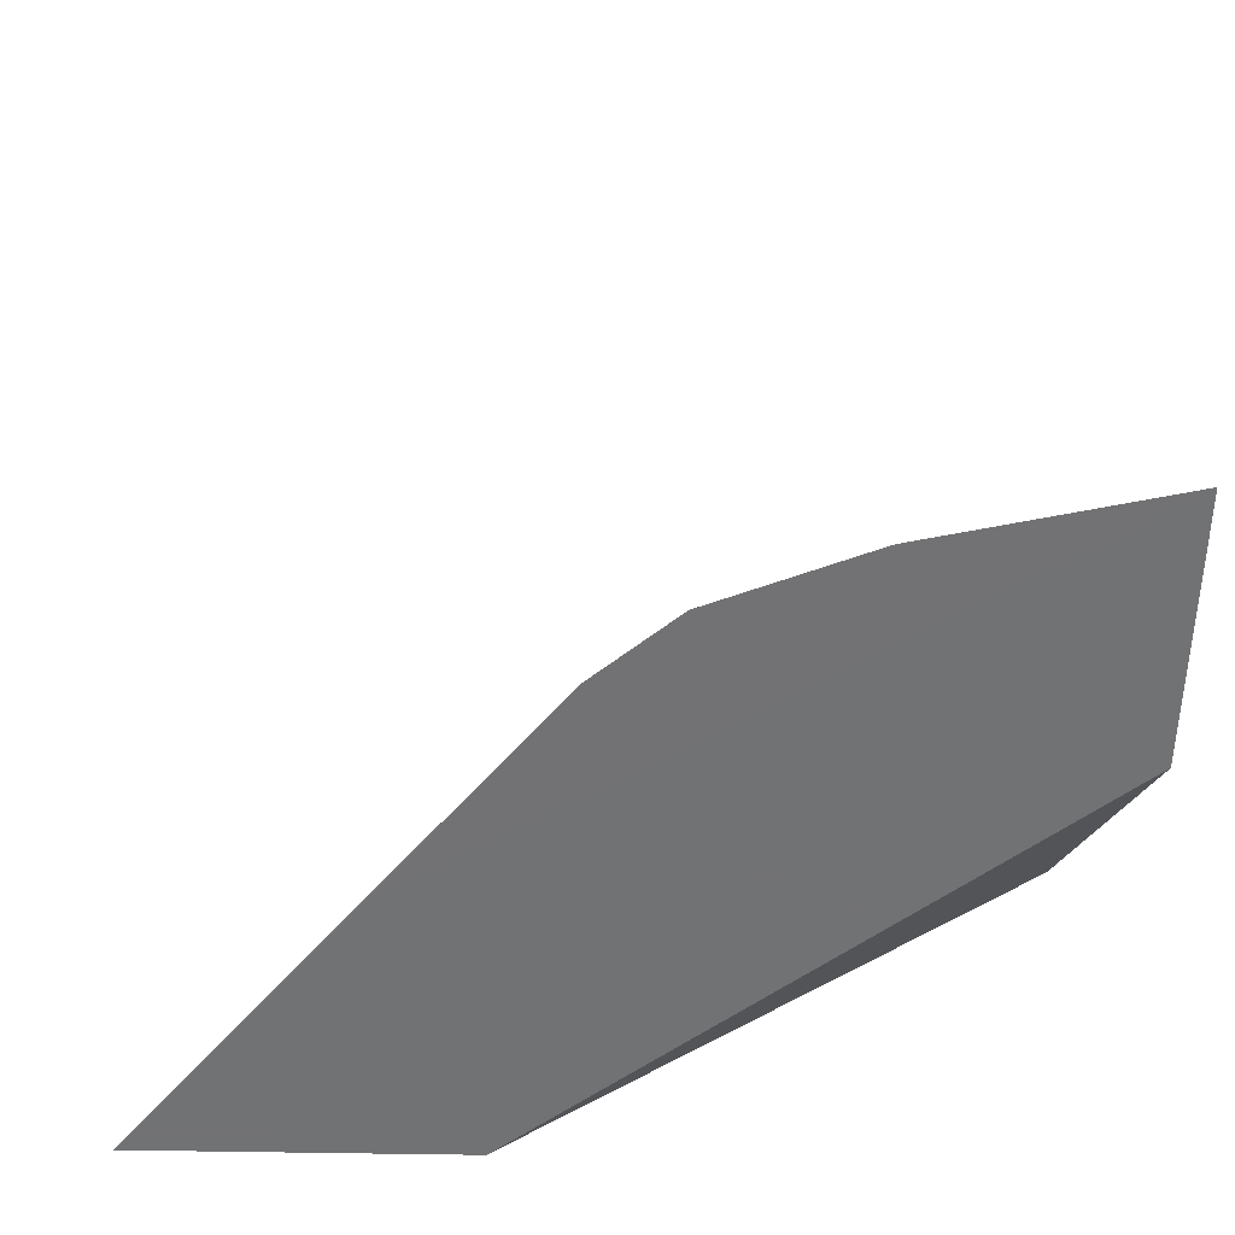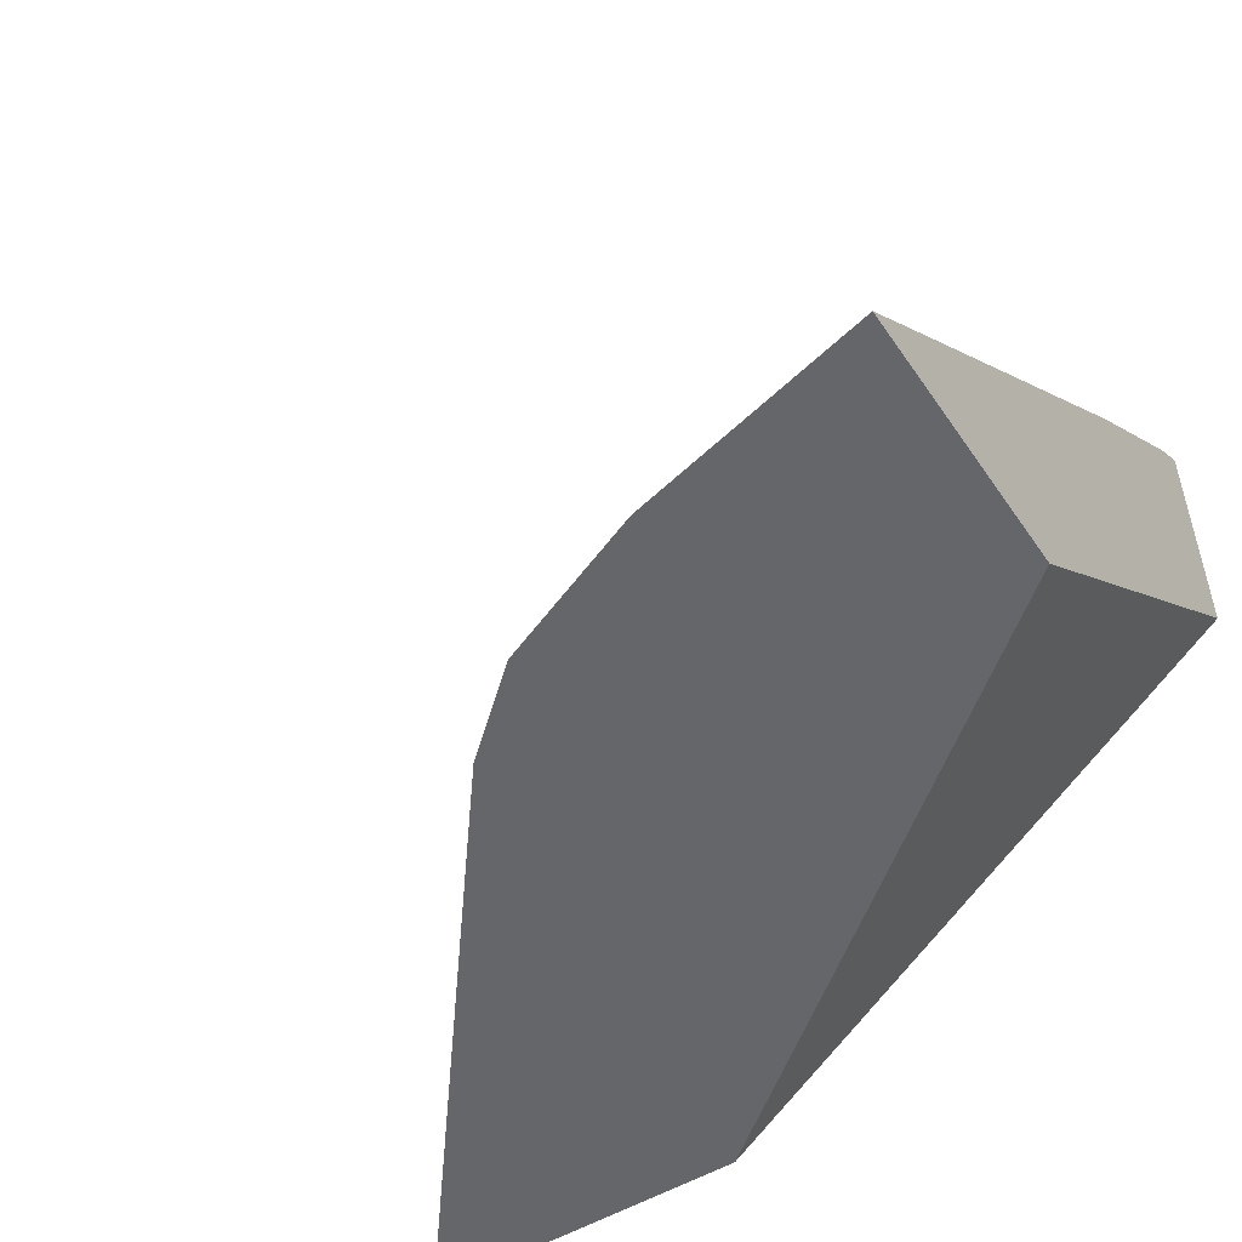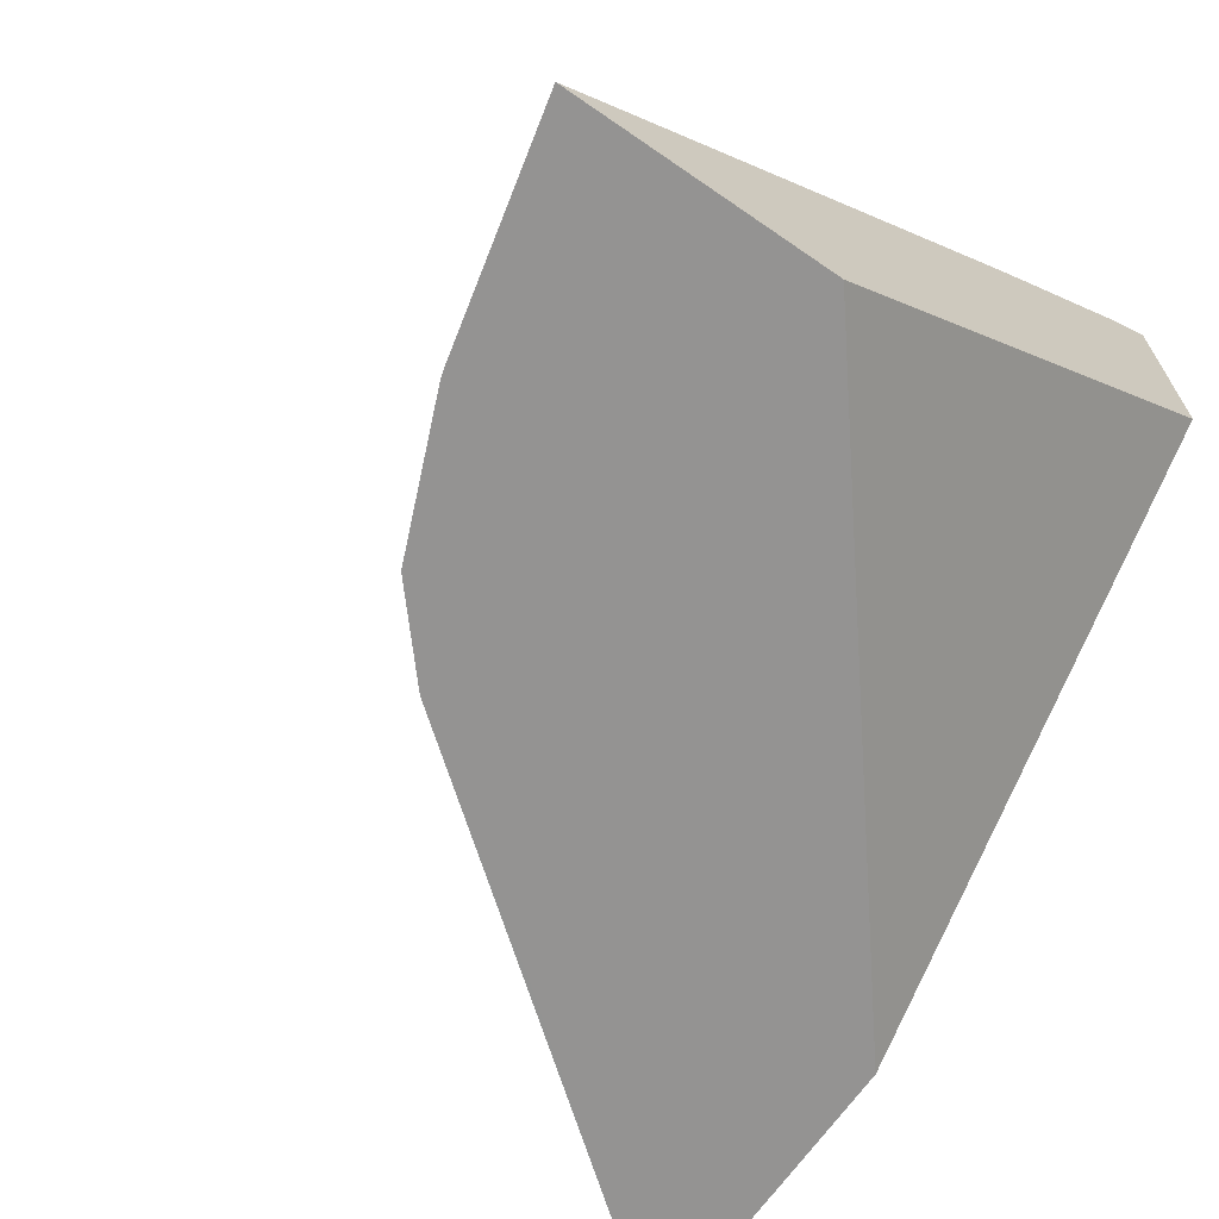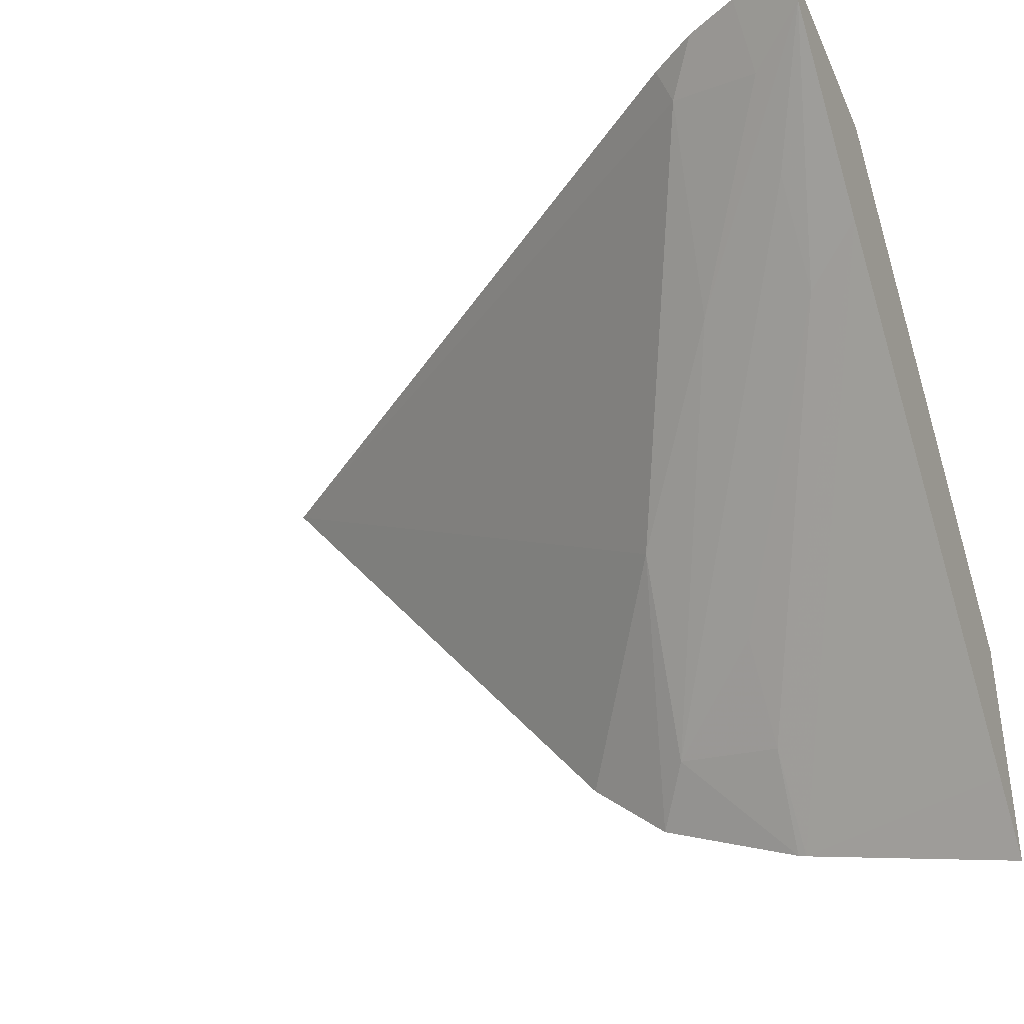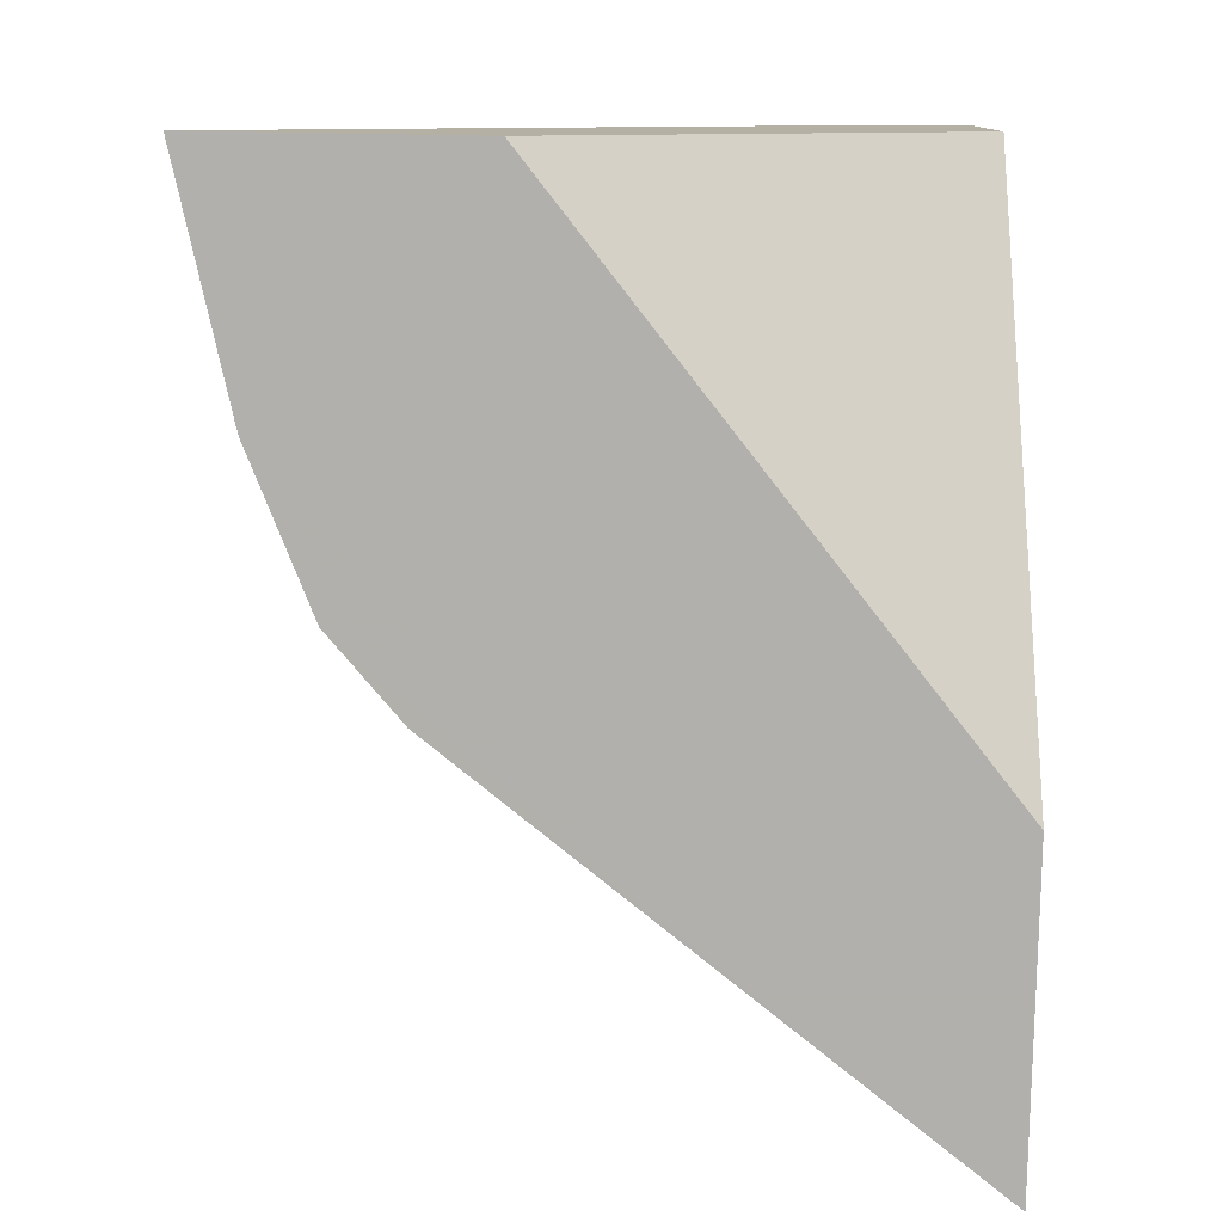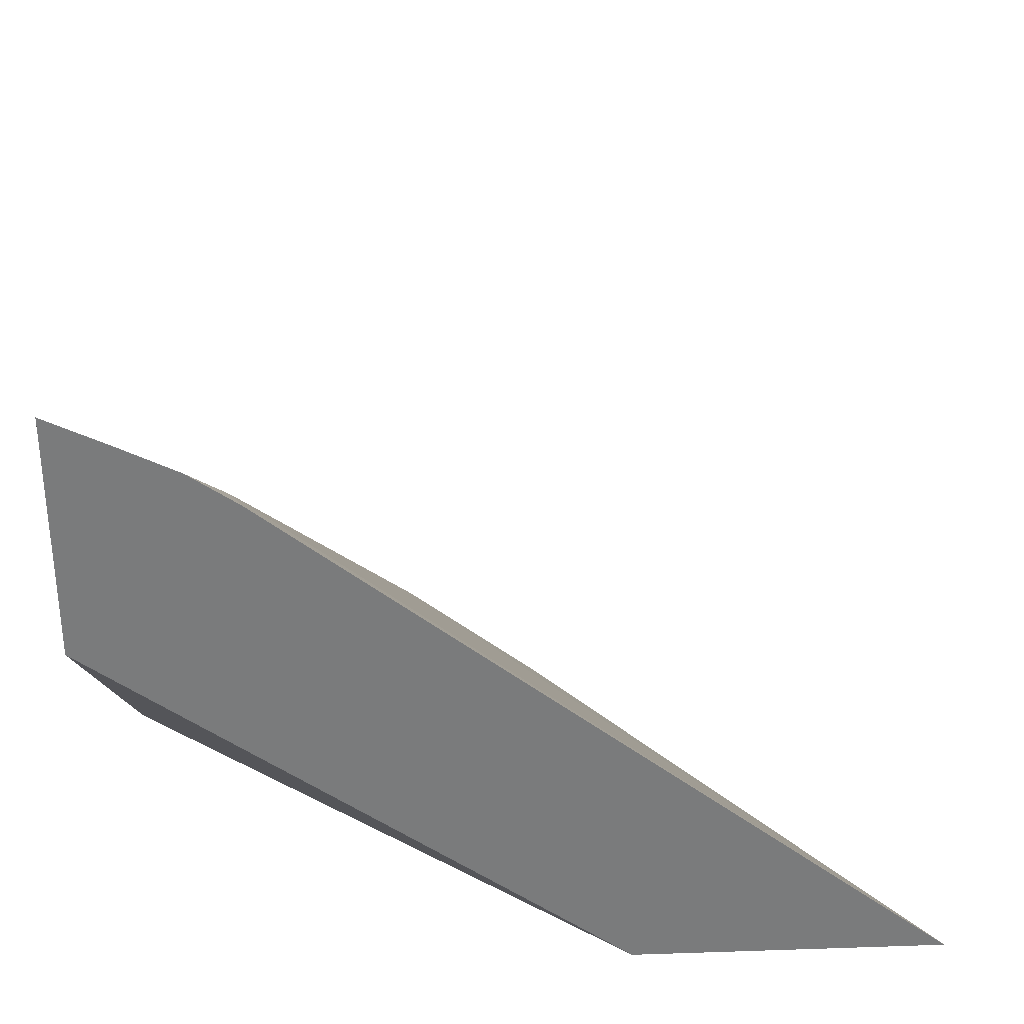
<metadata>
{"format":"obj","ext":"obj","renderer":"f3d","projection":"perspective","resolution":1024,"background":"white","views":[{"elev":-55.6,"azim":178.9,"up":"+Y"},{"elev":-51.7,"azim":-146.8,"up":"+Y"},{"elev":-66.8,"azim":-124.7,"up":"+Y"},{"elev":-37.4,"azim":-157.6,"up":"+Z"},{"elev":-78.6,"azim":-90.9,"up":"+Y"},{"elev":31.9,"azim":-2.7,"up":"+Y"}]}
</metadata>
<code>
v 0.006767 -0.02545 -0.01605
v 0.006767 -0.02545 -0.01396
v 0.006767 -0.02494 -0.01553
v 0.008597 -0.02545 -0.01562
v 0.01189 -0.02545 -0.01277
v 0.006767 -0.02223 -0.01043
v 0.01189 -0.02545 -0.01043
v 0.01114 -0.02545 -0.01043
v 0.006767 -0.02163 -0.0121
v 0.008597 -0.02477 -0.01492
v 0.008665 -0.02545 -0.01561
v 0.01347 -0.02545 -0.01081
v 0.009872 -0.02545 -0.01511
v 0.01053 -0.02545 -0.01454
v 0.006767 -0.02018 -0.01043
v 0.01378 -0.02545 -0.01043
v 0.006767 -0.0204 -0.01074
v 0.007274 -0.02203 -0.01238
v 0.008597 -0.02411 -0.01419
v 0.009528 -0.02494 -0.01474
v 0.009362 -0.02371 -0.01334
v 0.00732 -0.02044 -0.01043
v 0.007274 -0.02081 -0.01097
v 0.008063 -0.02104 -0.01075
v 0.008176 -0.02095 -0.01043
v 0.008257 -0.02223 -0.01217
v 0.007274 -0.02137 -0.01163
v 0.00777 -0.02067 -0.01043
f 22 28 24
f 22 24 23
f 23 24 26
f 24 28 25
f 1 9 3
f 1 3 4
f 1 4 5
f 1 5 7
f 1 7 2
f 2 7 8
f 2 8 6
f 3 9 4
f 5 14 12
f 5 13 14
f 5 11 13
f 5 16 7
f 19 27 20
f 20 27 26
f 20 26 21
f 21 26 24
f 15 22 23
f 15 23 17
f 16 21 24
f 16 24 25
f 6 28 22
f 6 22 15
f 9 17 18
f 9 18 10
f 6 8 7
f 6 7 16
f 6 16 25
f 6 25 28
f 10 18 19
f 10 19 20
f 10 20 11
f 11 20 13
f 1 17 9
f 1 15 17
f 1 6 15
f 1 2 6
f 17 23 26
f 17 26 27
f 17 27 18
f 18 27 19
f 12 14 16
f 13 20 21
f 13 21 14
f 14 21 16
f 4 10 11
f 4 11 5
f 4 9 10
f 5 12 16

</code>
